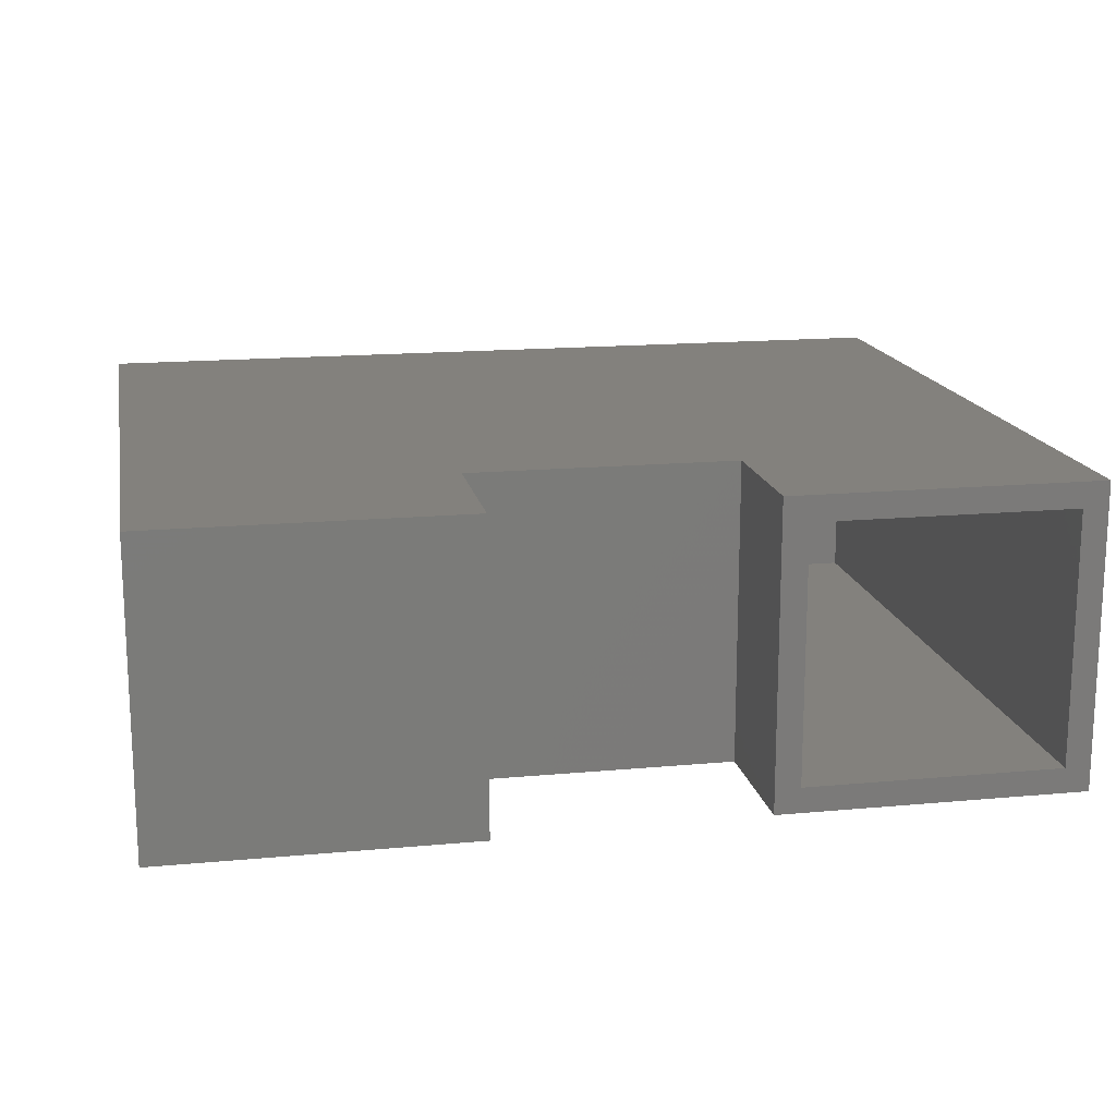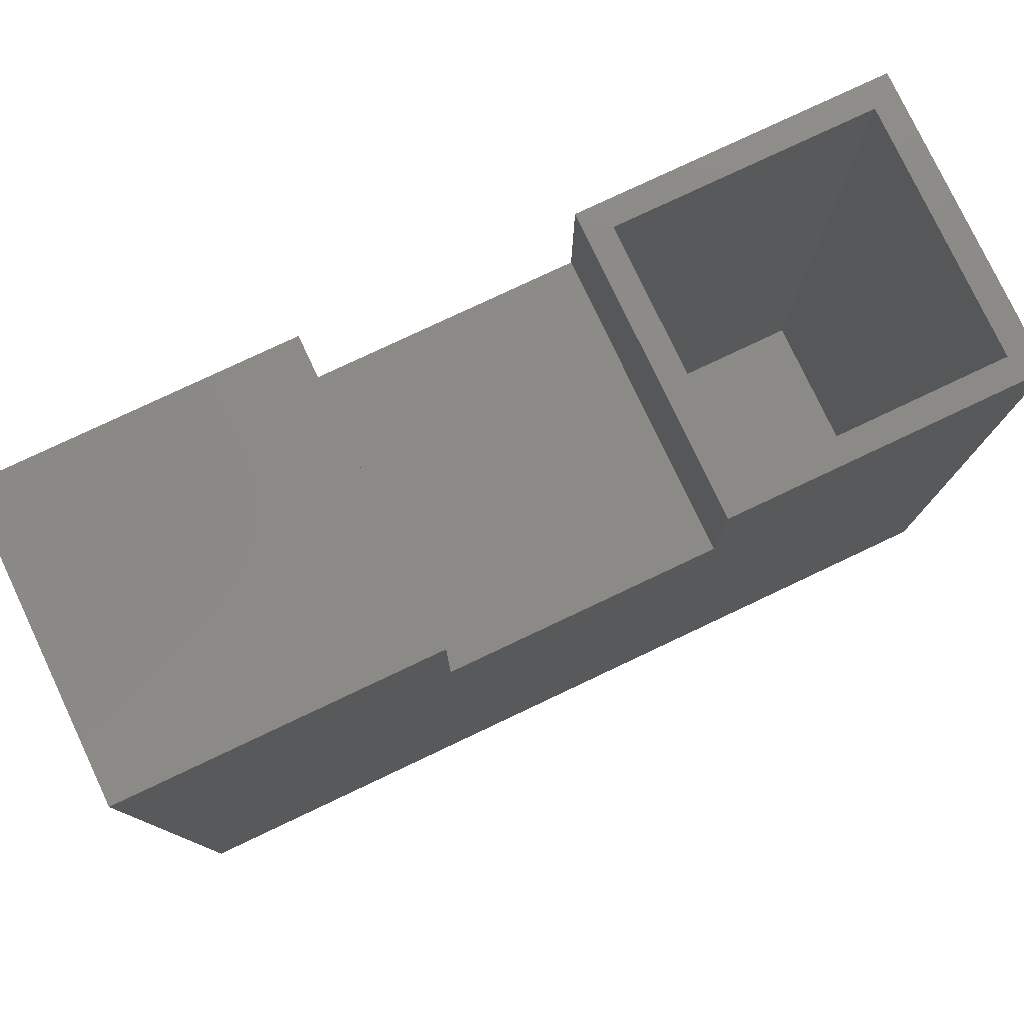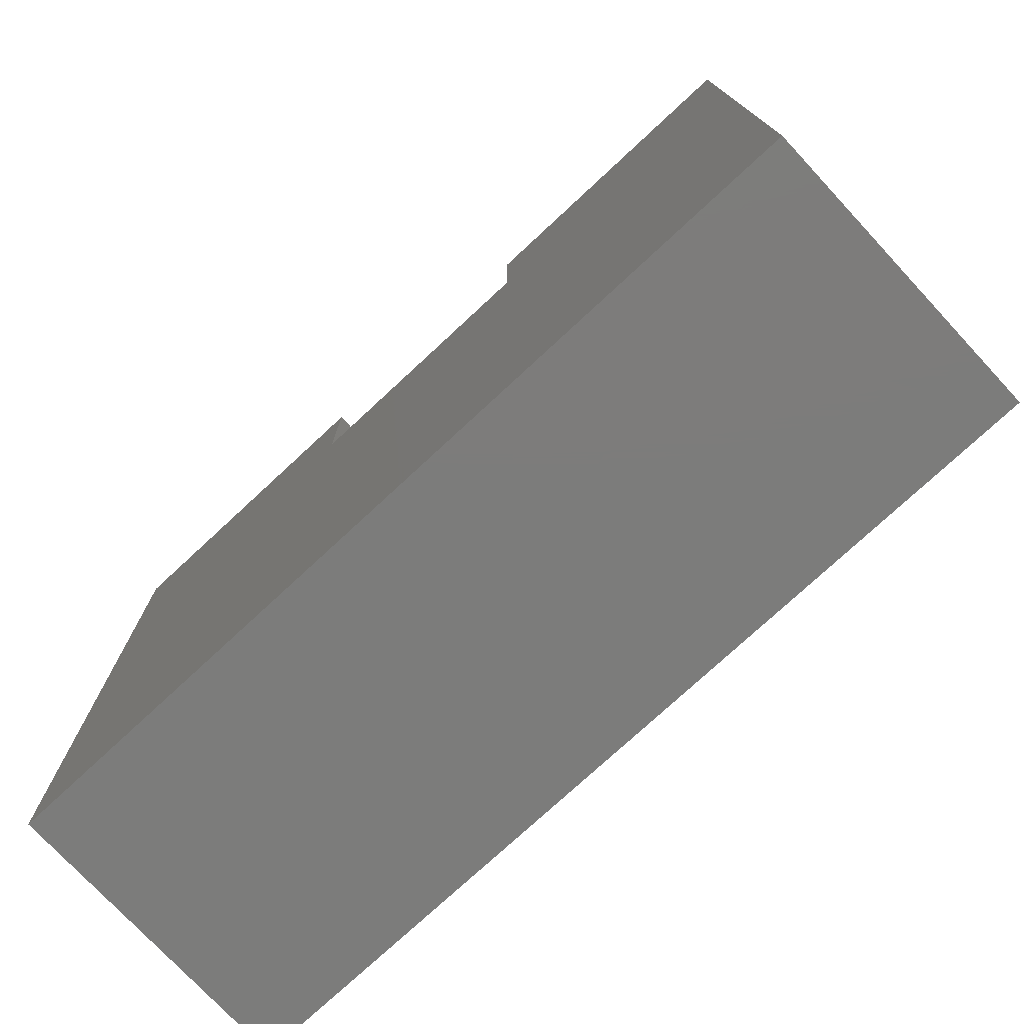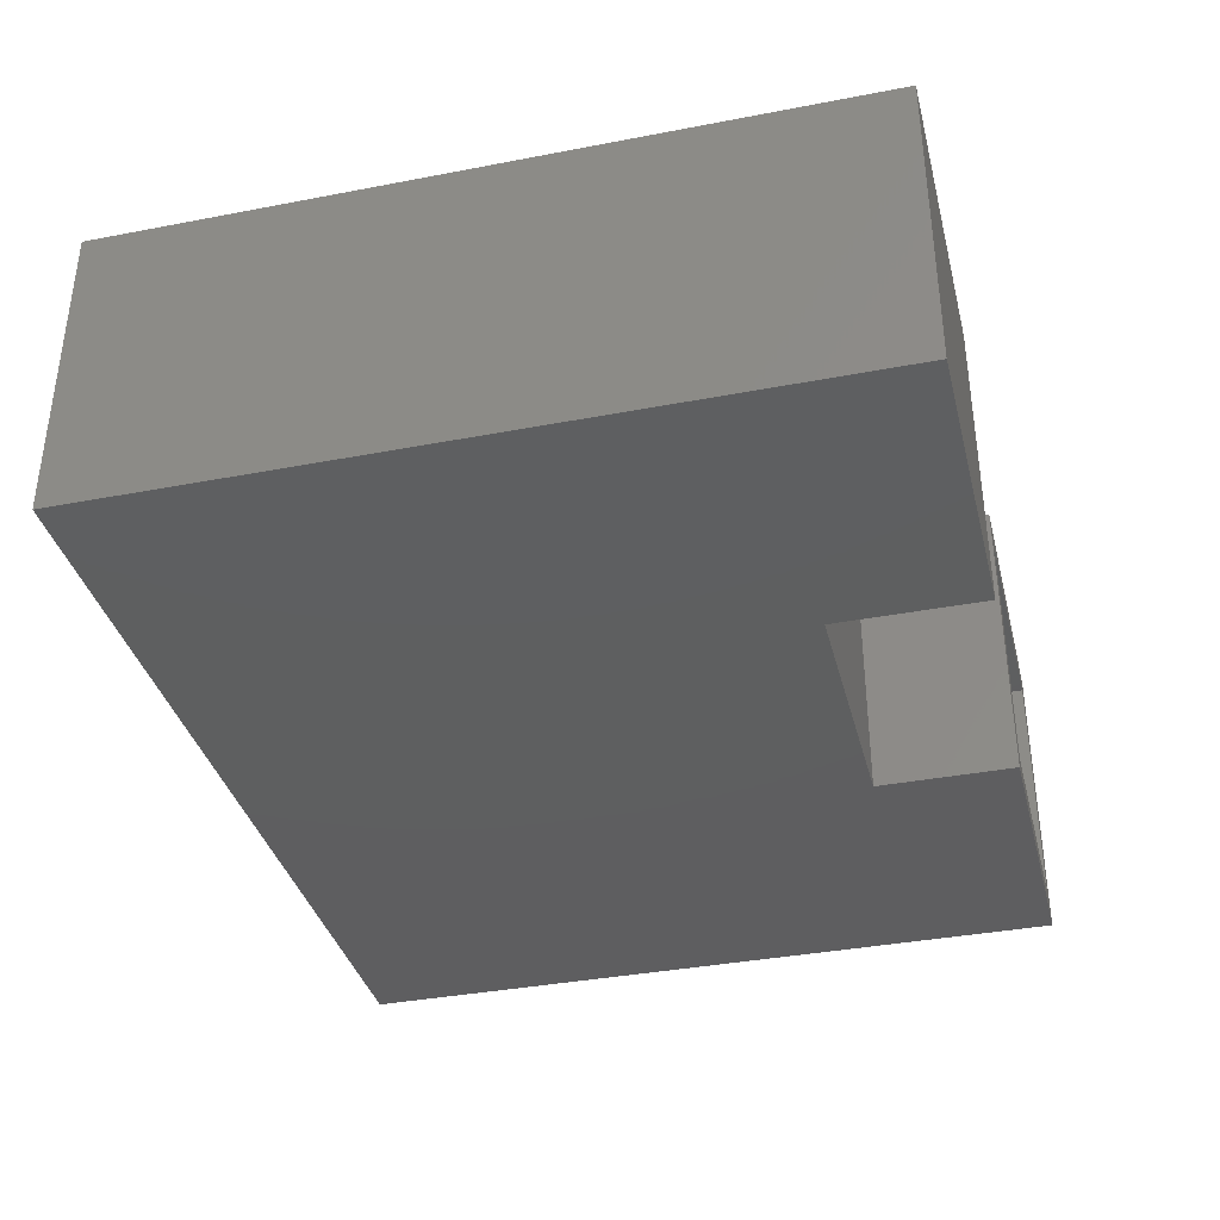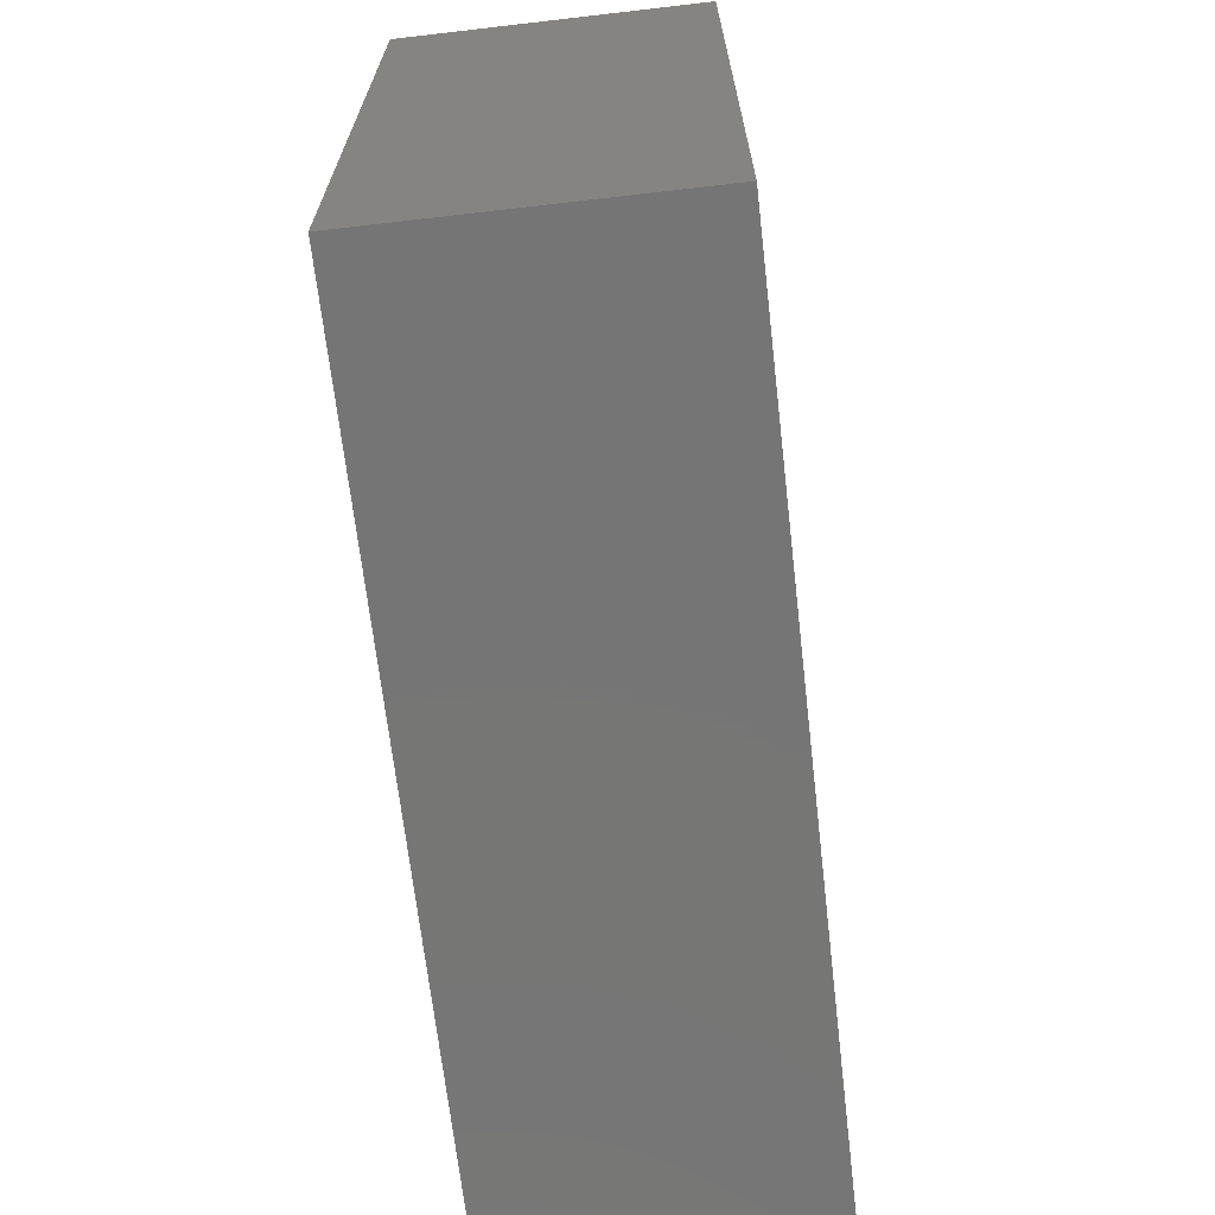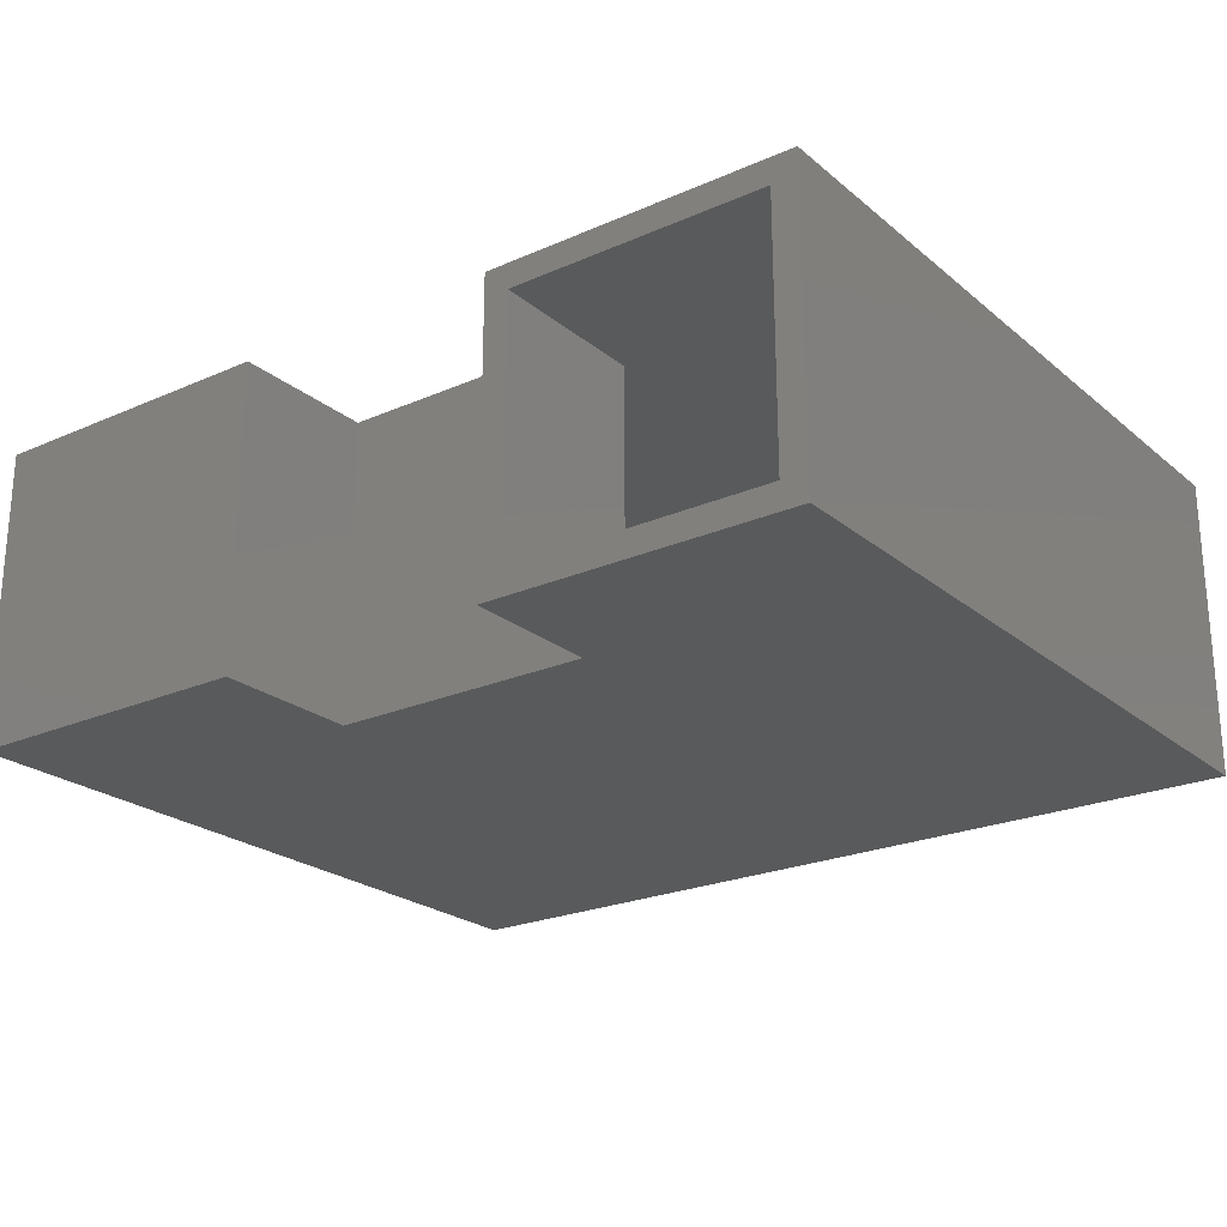
<metadata>
{"format":"stl","ext":"stl","renderer":"f3d","projection":"perspective","resolution":1024,"background":"white","views":[{"elev":16.1,"azim":-10.9,"up":"+Y"},{"elev":78.4,"azim":-25.3,"up":"+Z"},{"elev":-75.6,"azim":42.9,"up":"+Z"},{"elev":-36.6,"azim":-76.0,"up":"+Y"},{"elev":-68.0,"azim":96.6,"up":"+Z"},{"elev":-23.3,"azim":36.5,"up":"+Y"}]}
</metadata>
<code>
# stl→obj: 32 verts, 60 faces
v -0.2242 -0.2734 0.3957
v -0.2007 -0.25 0.3957
v -0.2242 0.007812 0.3957
v -0.2007 -0.01562 0.3957
v 0.0625 0.007812 0.3957
v 0.03906 -0.01562 0.3957
v 0.0625 -0.2734 0.3957
v 0.03906 -0.25 0.3957
v 0.03906 -0.25 -0.2578
v 0.03906 -0.01562 -0.2578
v -0.2007 -0.01562 0.2446
v -0.2007 -0.25 0.2446
v -0.7344 -0.01562 -0.2578
v -0.4946 -0.01562 0.2446
v -0.7344 -0.01562 0.3801
v -0.4946 -0.01562 0.3801
v -0.7344 -0.25 -0.2578
v -0.4946 -0.25 0.2446
v -0.7344 -0.25 0.3801
v -0.4946 -0.25 0.3801
v -0.7578 -0.2734 -0.2812
v -0.7578 0.007812 -0.2812
v 0.0625 -0.2734 -0.2812
v 0.0625 0.007812 -0.2812
v -0.2242 0.007812 0.268
v -0.2242 -0.2734 0.268
v -0.4711 0.007812 0.268
v -0.4711 -0.2734 0.268
v -0.4711 0.007812 0.4035
v -0.4711 -0.2734 0.4035
v -0.7578 -0.2734 0.4035
v -0.7578 0.007812 0.4035
f 1 2 3
f 3 2 4
f 3 4 5
f 5 4 6
f 5 6 7
f 7 6 8
f 7 8 1
f 1 8 2
f 9 8 10
f 10 8 6
f 4 2 11
f 11 2 12
f 6 4 10
f 10 4 11
f 10 11 13
f 13 11 14
f 13 14 15
f 15 14 16
f 9 2 8
f 2 9 12
f 12 9 17
f 12 17 18
f 18 17 19
f 18 19 20
f 21 22 23
f 23 22 24
f 23 24 7
f 7 24 5
f 3 25 1
f 1 25 26
f 25 27 26
f 26 27 28
f 27 29 28
f 28 29 30
f 30 29 31
f 31 29 32
f 31 32 21
f 21 32 22
f 24 3 5
f 3 24 25
f 25 24 22
f 25 22 27
f 27 22 32
f 27 32 29
f 7 1 23
f 23 1 26
f 23 26 21
f 21 26 28
f 21 28 31
f 31 28 30
f 17 9 13
f 13 9 10
f 12 18 11
f 11 18 14
f 14 18 16
f 16 18 20
f 20 19 16
f 16 19 15
f 19 17 15
f 15 17 13

</code>
